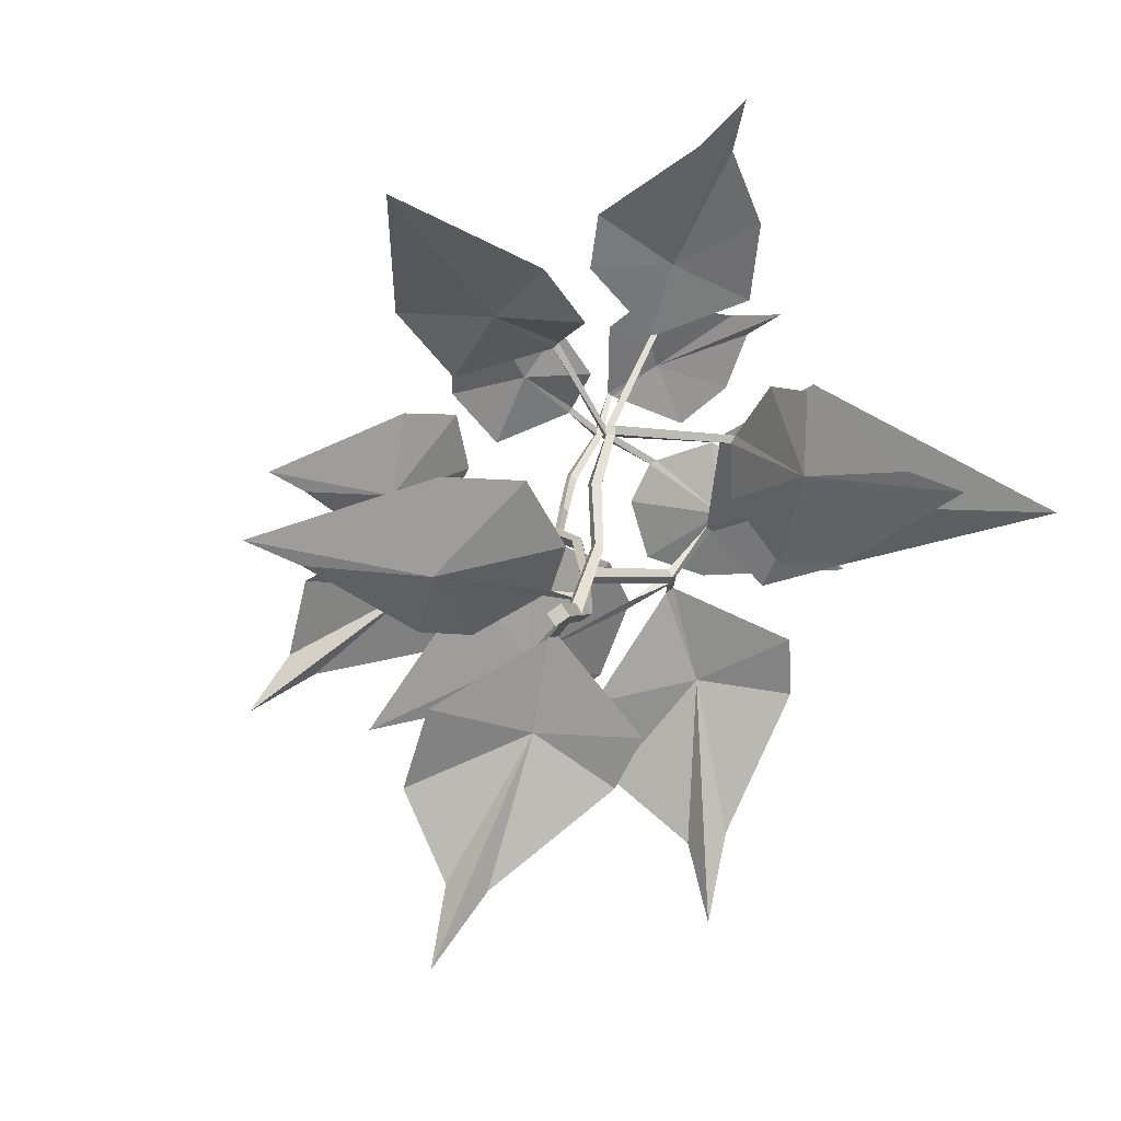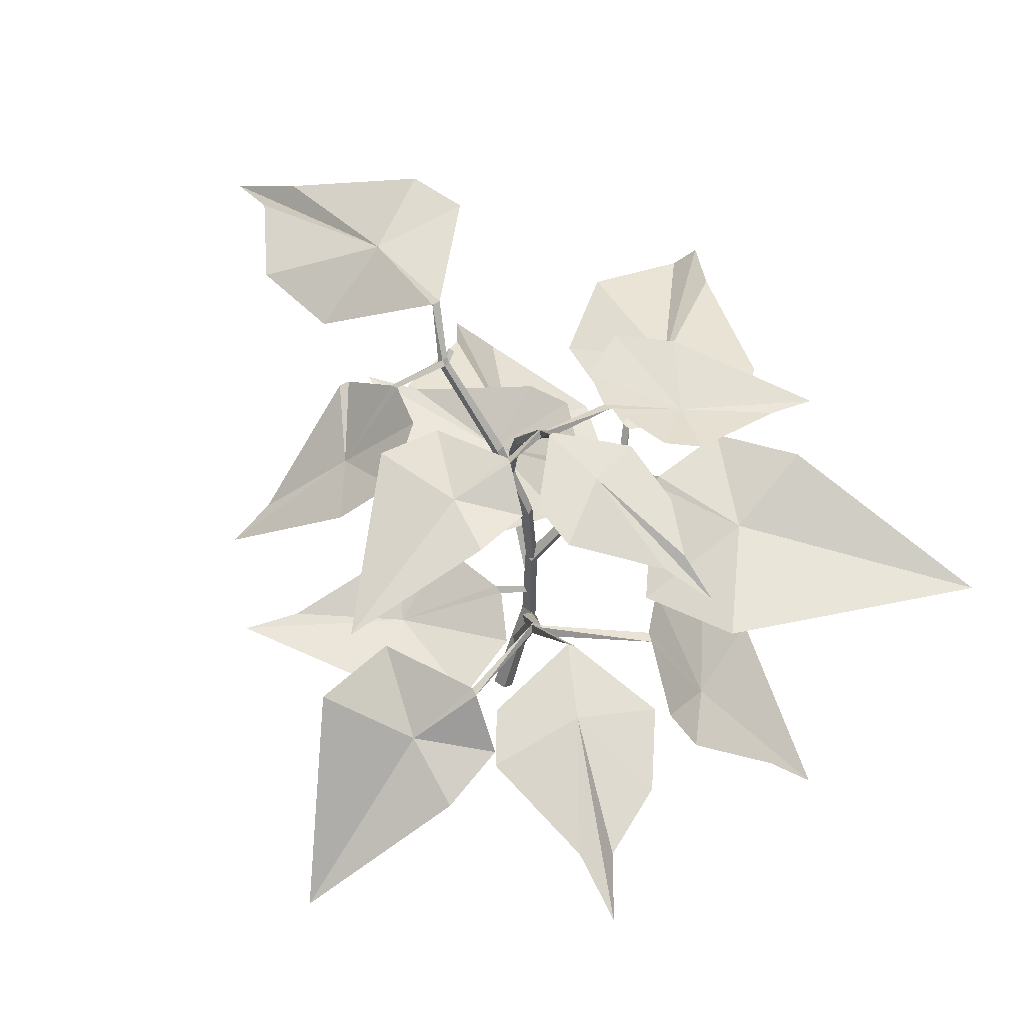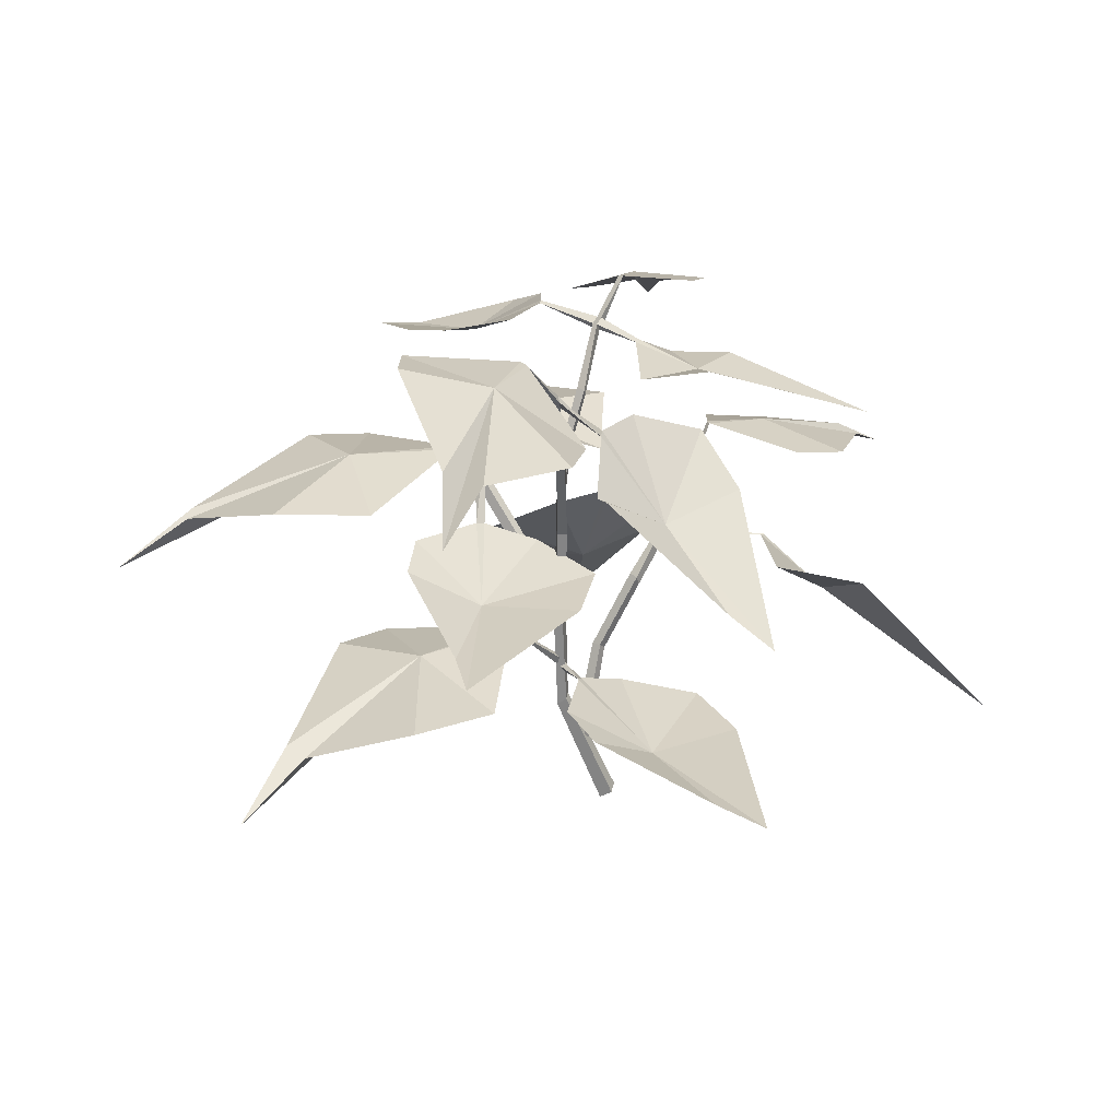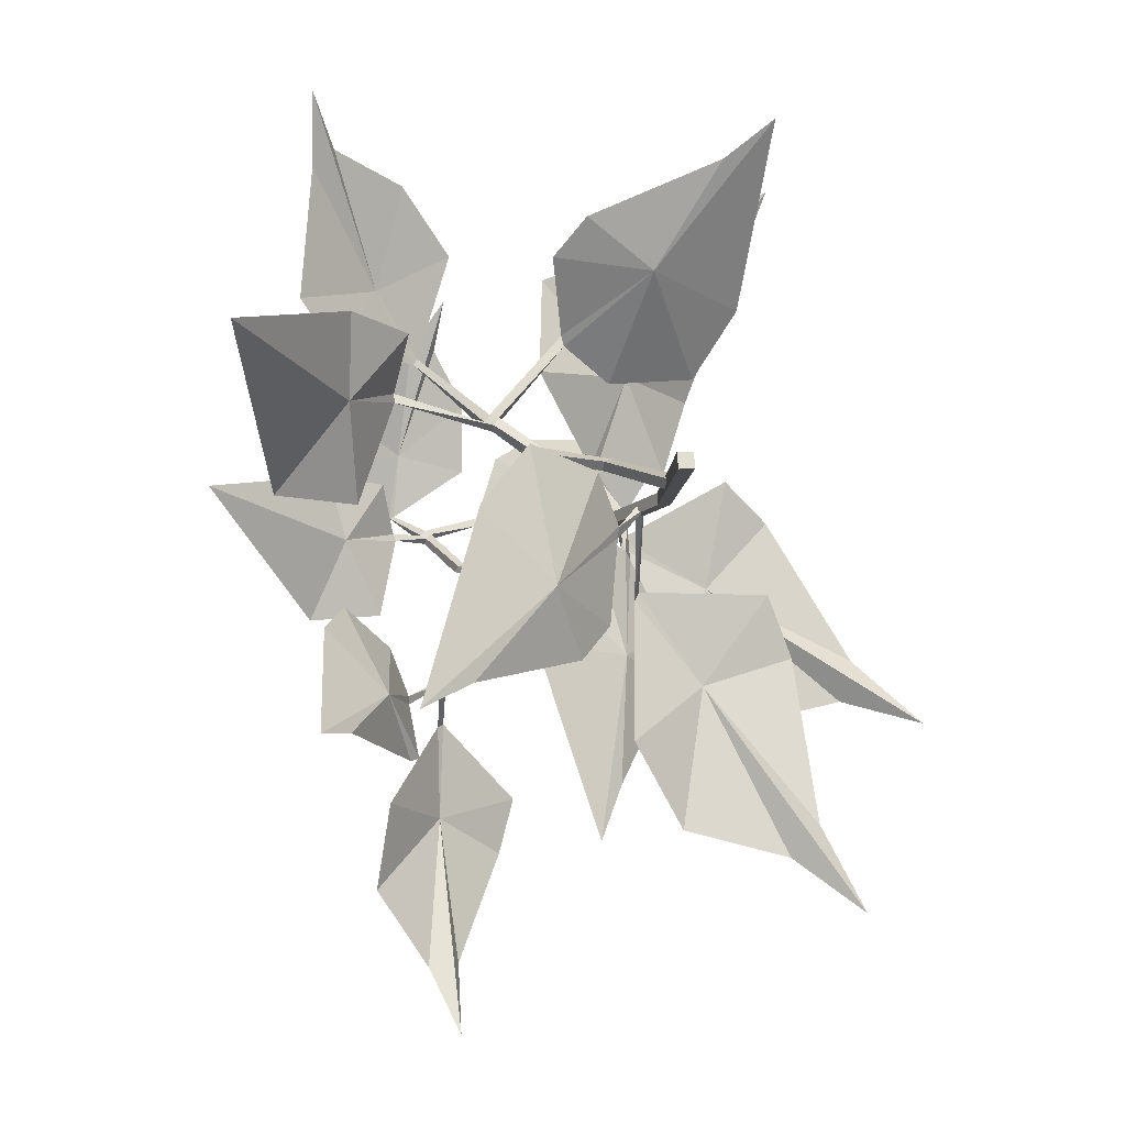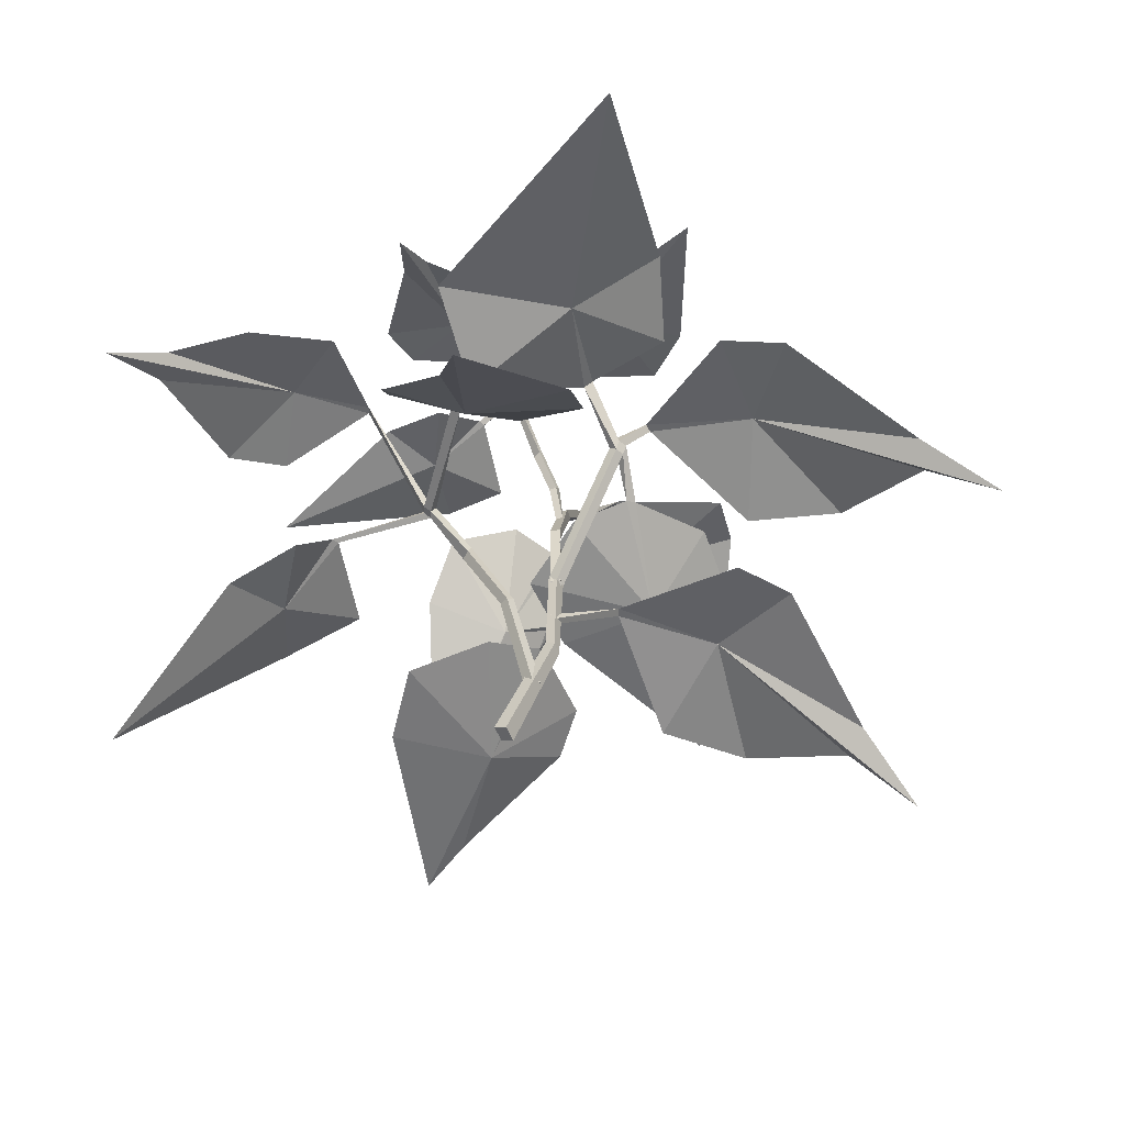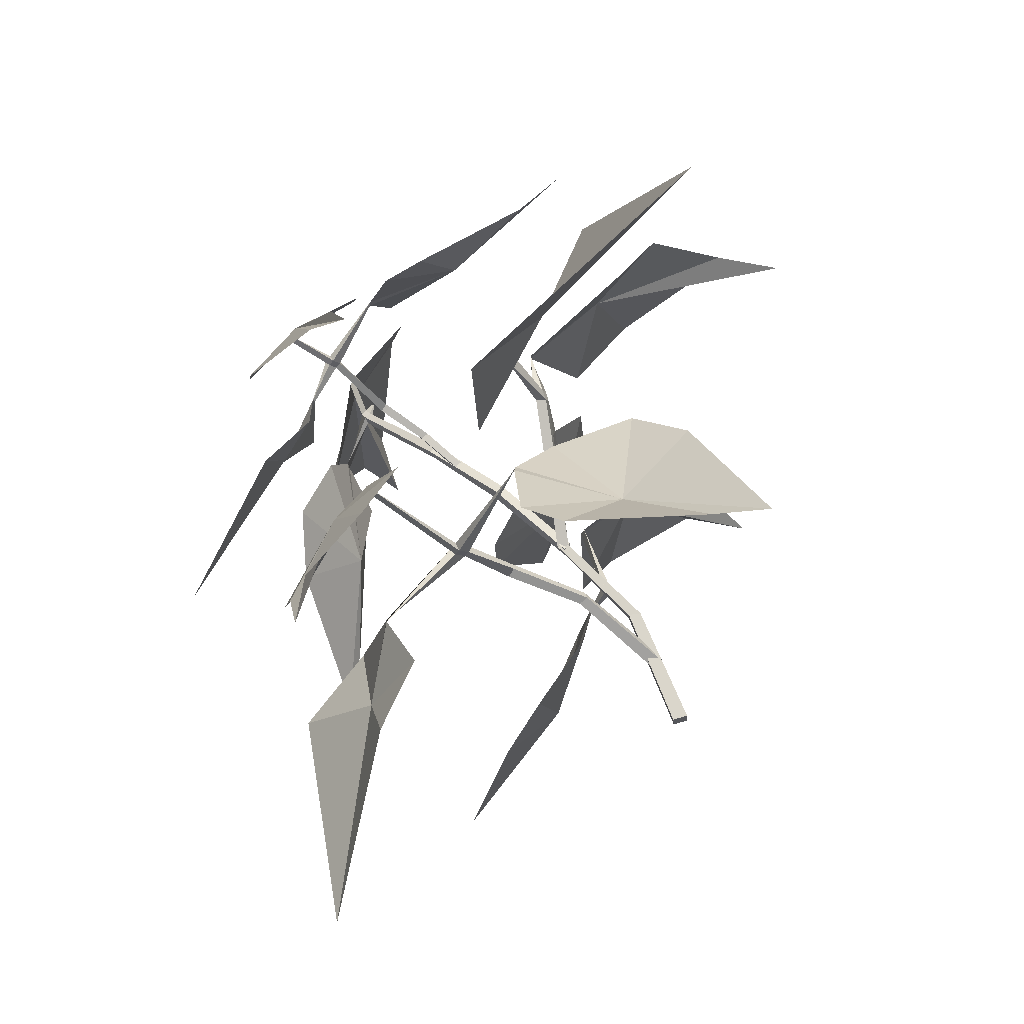
<metadata>
{"format":"obj","ext":"obj","renderer":"f3d","projection":"perspective","resolution":1024,"background":"white","views":[{"elev":-68.9,"azim":126.0,"up":"+Z"},{"elev":54.8,"azim":134.9,"up":"+Z"},{"elev":24.1,"azim":12.6,"up":"+Z"},{"elev":-13.0,"azim":148.7,"up":"+Y"},{"elev":-53.9,"azim":-153.5,"up":"+Z"},{"elev":75.8,"azim":133.6,"up":"+Y"}]}
</metadata>
<code>
o bean_medium_unit.001_Plane.004
v -0.001655 0.01693 0.1363
v -0.005104 0.01155 0.1259
v -0.000343 0.01647 0.1366
v -0.003864 0.01027 0.1262
v -0.006013 0.01048 0.1245
v -0.004724 0.009231 0.1247
v -0.008156 0.000194 0.1109
v -0.006241 -0.000476 0.1106
v -0.0107 -0.004441 0.09873
v -0.008789 -0.004516 0.09901
v -0.0116 -0.007114 0.08555
v -0.009957 -0.007018 0.08465
v -0.0215 0.01744 0.1284
v -0.02126 0.01536 0.1284
v 0.005458 0.00871 0.123
v 0.004843 0.007132 0.1229
v -0.005562 0.01058 0.1276
v -0.004311 0.009303 0.1278
v -0.006476 0.009519 0.1261
v -0.00518 0.008261 0.1263
v -0.008128 -0.000797 0.1128
v -0.006214 -0.001468 0.1125
v -0.01087 -0.005944 0.09993
v -0.008955 -0.00602 0.1002
v -0.01123 -0.008152 0.08579
v -0.009751 -0.008158 0.0862
v 0.01166 0.01924 0.1169
v 0.02089 0.004365 0.1182
v 0.02646 0.01959 0.1175
v 0.06205 0.01023 0.1082
v 0.01004 -0.01289 0.1206
v -0.000863 0.03208 0.1328
v 0.02694 -0.01521 0.1247
v -0.01421 0.04496 0.1238
v -0.003846 0.06888 0.1153
v 0.001445 0.05754 0.1225
v -0.01662 0.02891 0.1281
v 0.01652 0.03953 0.13
v 0.01532 0.02816 0.1327
v -0.005032 0.05794 0.1222
v -0.04063 0.02452 0.1169
v -0.02649 0.005281 0.1269
v -0.07073 0.04338 0.1101
v -0.02495 0.03283 0.1251
v -0.03316 0.03827 0.121
v -0.05936 0.03984 0.1123
v -0.04169 -2.3e-05 0.1247
v -0.05363 0.009996 0.1206
v -0.0212 -0.01799 0.05377
v -0.01253 -0.001792 0.0368
v -0.02227 -0.0159 0.05371
v -0.01291 -0.00021 0.03683
v -0.01159 -0.001612 0.03525
v -0.005791 -0.008591 0.03671
v -0.005678 -0.006103 0.03601
v -0.01149 -0.000993 0.03803
v -0.01189 0.000593 0.03804
v -0.01055 -0.000815 0.0365
v -0.03951 -0.03633 0.05318
v -0.03158 -0.07076 0.05
v -0.06892 -0.08918 0.03127
v -0.06402 -0.06816 0.04201
v -0.01705 -0.05193 0.04766
v -0.06282 -0.02793 0.05012
v -0.05493 -0.0138 0.04837
v -0.05685 -0.07611 0.04362
v 0.01635 -0.02403 0.02627
v 0.002622 0.004405 0.0314
v 0.04964 -0.0539 0.02566
v -0.004445 -0.02845 0.03776
v 0.004598 -0.03764 0.03502
v 0.03639 -0.047 0.02647
v 0.02221 0.007257 0.02803
v 0.03495 -0.008034 0.02691
v -0.01207 -0.0371 0.1309
v -0.01387 -0.03623 0.1314
v -0.007855 -0.0294 0.1194
v -0.006187 -0.02851 0.1178
v -0.008629 -0.01222 0.09492
v -0.01079 -0.01244 0.09526
v -0.01013 -0.00296 0.07434
v -0.01238 -0.003804 0.07443
v -0.01118 -0.001181 0.0502
v -0.01341 -0.002224 0.05062
v 0.005055 -0.03543 0.1142
v 0.004846 -0.03327 0.1149
v -0.0107 -0.02976 0.1209
v -0.01106 -0.02839 0.1202
v -0.006748 -0.02825 0.1206
v -0.008353 -0.02822 0.1206
v -0.006676 -0.02731 0.1191
v -0.008294 -0.02732 0.119
v -0.008774 -0.01017 0.09593
v -0.01093 -0.01039 0.09626
v -0.01104 -0.000758 0.07465
v -0.01329 -0.001601 0.07474
v -0.01186 0.000668 0.05134
v -0.01409 -0.000375 0.05177
v -0.01427 -0.0597 0.1334
v 0.007899 -0.07968 0.1241
v -0.01196 -0.114 0.1173
v -0.01658 -0.09587 0.1274
v 0.006529 -0.05901 0.1204
v -0.03448 -0.06657 0.1388
v -0.03742 -0.05266 0.1368
v -0.007343 -0.09743 0.1256
v 0.02097 -0.03755 0.09437
v 0.009982 -0.0219 0.1151
v 0.04957 -0.05249 0.07172
v 0.00724 -0.05008 0.1048
v 0.009604 -0.05105 0.1044
v 0.03855 -0.05043 0.07865
v 0.02515 -0.01446 0.1098
v 0.03599 -0.02258 0.09862
v -0.008038 -0.02807 0.1179
v -0.006246 -0.02924 0.1194
v 0.01728 0.04339 0.08951
v 0.01057 0.02485 0.06611
v 0.01812 0.04187 0.0896
v 0.01157 0.0229 0.06644
v 0.009105 0.02393 0.06434
v 0.01017 0.02198 0.06462
v 0.003135 0.01536 0.05489
v 0.005152 0.01386 0.05454
v -0.005046 0.009759 0.03748
v -0.002812 0.008968 0.03784
v -0.007693 0.001086 0.01435
v -0.004989 9e-06 0.01485
v -0.00888 0.04721 0.06619
v -0.01008 0.04503 0.06689
v 0.0355 0.02611 0.06635
v 0.03494 0.02419 0.06699
v 0.009673 0.02388 0.06817
v 0.01068 0.02191 0.06847
v 0.008205 0.02296 0.06642
v 0.009274 0.021 0.06667
v 0.002804 0.01417 0.05723
v 0.00482 0.01268 0.05688
v -0.005794 0.008043 0.03898
v -0.003559 0.007252 0.03933
v -0.00873 -0.000995 0.0157
v -0.006026 -0.002073 0.0162
v 0.03877 0.03626 0.05323
v 0.05199 0.01924 0.05587
v 0.05615 0.03696 0.04743
v 0.09481 0.02256 0.02498
v 0.04271 -0.000252 0.06922
v 0.0303 0.05718 0.08621
v 0.06433 -0.001359 0.06736
v 0.02818 0.08112 0.07757
v 0.05706 0.09588 0.06767
v 0.05293 0.08016 0.07517
v 0.01295 0.0677 0.08204
v 0.05238 0.05029 0.08127
v 0.04204 0.04042 0.08389
v 0.04726 0.08584 0.07554
v -0.01904 0.05794 0.04131
v -0.02169 0.03705 0.06539
v -0.03322 0.08846 0.01184
v -0.00057 0.06235 0.05625
v -0.003534 0.06976 0.04575
v -0.02524 0.08021 0.02144
v -0.03951 0.0386 0.05626
v -0.04294 0.05246 0.04234
v -0.04162 0.004621 0.09153
v -0.03697 0.009315 0.08196
v -0.04158 0.006968 0.09147
v -0.03604 0.01133 0.08202
v -0.03581 0.008711 0.07986
v -0.03494 0.01077 0.07987
v -0.01378 -0.002307 0.05168
v -0.01337 0.000347 0.05138
v -0.01276 -0.002324 0.02574
v -0.01296 0.000597 0.02617
v -0.0015 -0.001604 -0.000659
v -0.001616 0.002277 5e-06
v -0.03366 -0.002717 0.07503
v -0.03203 -0.000837 0.07433
v -0.03496 0.02379 0.09258
v -0.03266 0.0238 0.09138
v -0.03518 0.009288 0.08364
v -0.03426 0.01132 0.08366
v -0.03402 0.008678 0.08156
v -0.03315 0.01075 0.08154
v -0.01158 -0.002332 0.05343
v -0.01117 0.000321 0.05313
v -0.01045 -0.002329 0.02758
v -0.01065 0.000592 0.02802
v 0.001598 -0.001769 0.001144
v 0.001483 0.002112 0.001809
v -0.0555 0.02577 0.09341
v -0.04093 0.0474 0.08755
v -0.06413 0.04647 0.096
v -0.07614 0.09954 0.07588
v -0.01107 0.04231 0.07986
v -0.06638 -0.003018 0.09094
v -0.01545 0.06795 0.08609
v -0.07549 -0.03715 0.08776
v -0.1171 -0.03596 0.06903
v -0.1029 -0.01968 0.07977
v -0.05384 -0.02731 0.08542
v -0.08306 0.01532 0.08788
v -0.06946 0.02411 0.08613
v -0.1003 -0.03005 0.08138
v -0.0259 -0.02857 0.06459
v -0.01899 0.002242 0.06971
v -0.01837 -0.07266 0.06398
v -0.04494 -0.01911 0.07607
v -0.04357 -0.03194 0.07334
v -0.02446 -0.05902 0.06478
v -0.001869 -0.007693 0.06635
v -0.001384 -0.02759 0.06523
f 1 3 4 2
f 4 6 5 2
f 6 8 7 5
f 8 10 9 7
f 10 12 11 9
f 5 14 13 2
f 4 15 16 6
f 1 17 18 3
f 18 17 19 20
f 20 19 21 22
f 22 21 23 24
f 24 23 25 26
f 19 17 13 14
f 18 20 16 15
f 10 8 22 24
f 6 16 20
f 1 2 17
f 11 12 26 25
f 15 4 18
f 9 11 25 23
f 12 10 24 26
f 5 7 21 19
f 8 6 20 22
f 2 13 17
f 4 3 18
f 14 5 19
f 7 9 23 21
f 15 28 27
f 28 29 27
f 28 30 29
f 28 33 30
f 15 16 28
f 28 31 33
f 28 16 31
f 1 3 32
f 32 36 35
f 32 40 34
f 32 37 1
f 36 32 38
f 32 39 38
f 32 3 39
f 32 35 40
f 32 34 37
f 14 13 41
f 41 42 14
f 41 46 43
f 41 44 45
f 41 48 47
f 41 47 42
f 41 45 46
f 41 13 44
f 41 43 48
f 49 51 52 50
f 53 55 54 50
f 49 56 57 51
f 58 56 54 55
f 49 50 56
f 50 54 56
f 52 51 57
f 55 53 58
f 49 51 59
f 59 62 61
f 59 66 60
f 59 63 49
f 62 59 64
f 59 65 64
f 59 51 65
f 59 61 66
f 59 60 63
f 55 54 67
f 67 68 55
f 67 72 69
f 67 70 71
f 67 74 73
f 67 73 68
f 67 71 72
f 67 54 70
f 67 69 74
f 80 82 81 79
f 82 84 83 81
f 75 89 90 76
f 90 89 91 92
f 92 91 93 94
f 94 93 95 96
f 96 95 97 98
f 91 89 85 86
f 90 92 88 87
f 82 80 94 96
f 83 84 98 97
f 87 77 90
f 81 83 97 95
f 84 82 96 98
f 78 79 93 91
f 77 76 90
f 86 78 91
f 79 81 95 93
f 75 76 99
f 99 102 101
f 99 106 100
f 99 103 75
f 102 99 104
f 99 105 104
f 99 76 105
f 99 101 106
f 99 100 103
f 86 85 107
f 107 108 86
f 107 112 109
f 107 110 111
f 107 114 113
f 107 113 108
f 107 111 112
f 107 85 110
f 107 109 114
f 80 79 78 115
f 92 94 80 115
f 88 92 115
f 88 115 77 87
f 116 77 115 78
f 85 89 116
f 85 116 78 86
f 89 75 116
f 76 77 116 75
f 117 119 120 118
f 120 122 121 118
f 122 124 123 121
f 124 126 125 123
f 126 128 127 125
f 121 130 129 118
f 120 131 132 122
f 117 133 134 119
f 134 133 135 136
f 136 135 137 138
f 138 137 139 140
f 140 139 141 142
f 135 133 129 130
f 134 136 132 131
f 126 124 138 140
f 122 132 136
f 117 118 133
f 127 128 142 141
f 131 120 134
f 125 127 141 139
f 128 126 140 142
f 121 123 137 135
f 124 122 136 138
f 118 129 133
f 120 119 134
f 130 121 135
f 123 125 139 137
f 131 144 143
f 144 145 143
f 144 146 145
f 144 149 146
f 131 132 144
f 144 147 149
f 144 132 147
f 117 119 148
f 148 152 151
f 148 156 150
f 148 153 117
f 152 148 154
f 148 155 154
f 148 119 155
f 148 151 156
f 148 150 153
f 130 129 157
f 157 158 130
f 157 162 159
f 157 160 161
f 157 164 163
f 157 163 158
f 157 161 162
f 157 129 160
f 157 159 164
f 165 167 168 166
f 168 170 169 166
f 170 172 171 169
f 172 174 173 171
f 174 176 175 173
f 169 178 177 166
f 168 179 180 170
f 165 181 182 167
f 182 181 183 184
f 184 183 185 186
f 186 185 187 188
f 188 187 189 190
f 183 181 177 178
f 182 184 180 179
f 174 172 186 188
f 170 180 184
f 165 166 181
f 175 176 190 189
f 179 168 182
f 173 175 189 187
f 176 174 188 190
f 169 171 185 183
f 172 170 184 186
f 166 177 181
f 168 167 182
f 178 169 183
f 171 173 187 185
f 179 192 191
f 192 193 191
f 192 194 193
f 192 197 194
f 179 180 192
f 192 195 197
f 192 180 195
f 165 167 196
f 196 200 199
f 196 204 198
f 196 201 165
f 200 196 202
f 196 203 202
f 196 167 203
f 196 199 204
f 196 198 201
f 178 177 205
f 205 206 178
f 205 210 207
f 205 208 209
f 205 212 211
f 205 211 206
f 205 209 210
f 205 177 208
f 205 207 212

</code>
